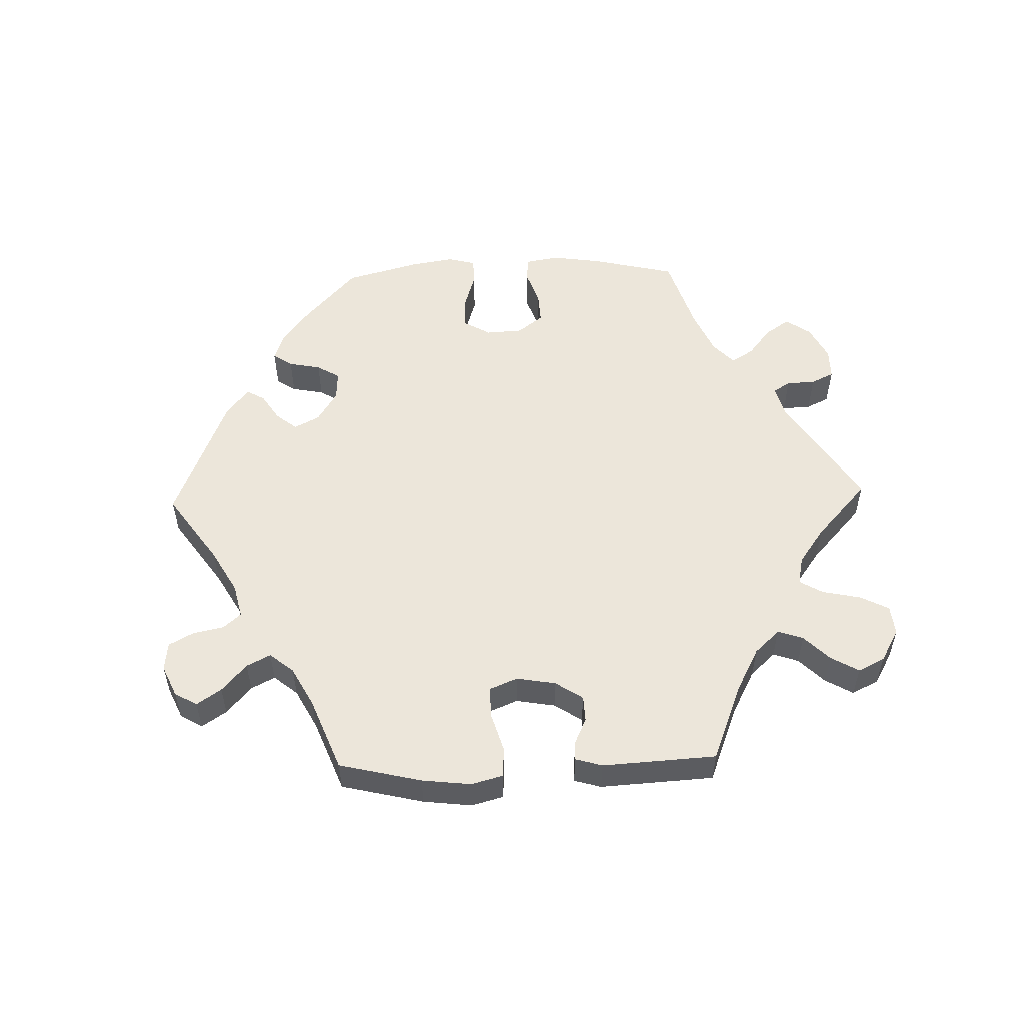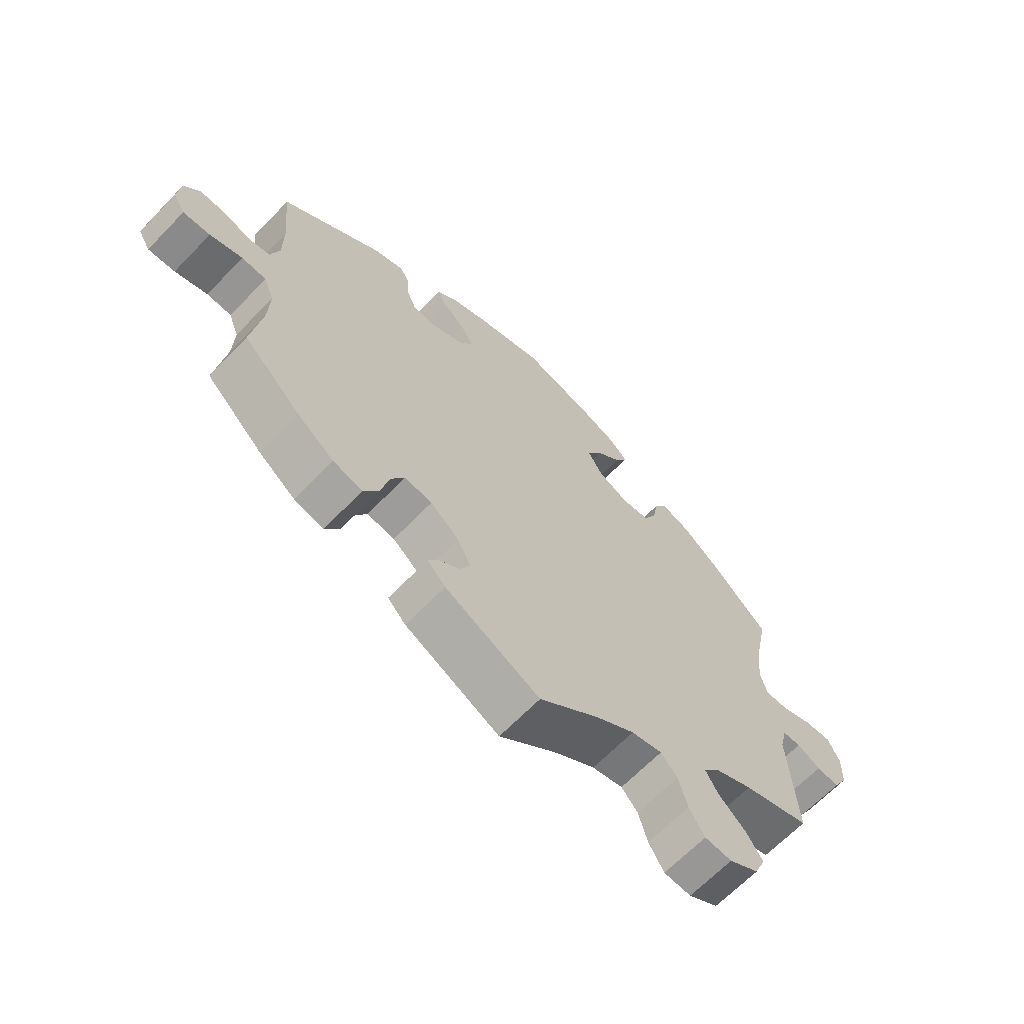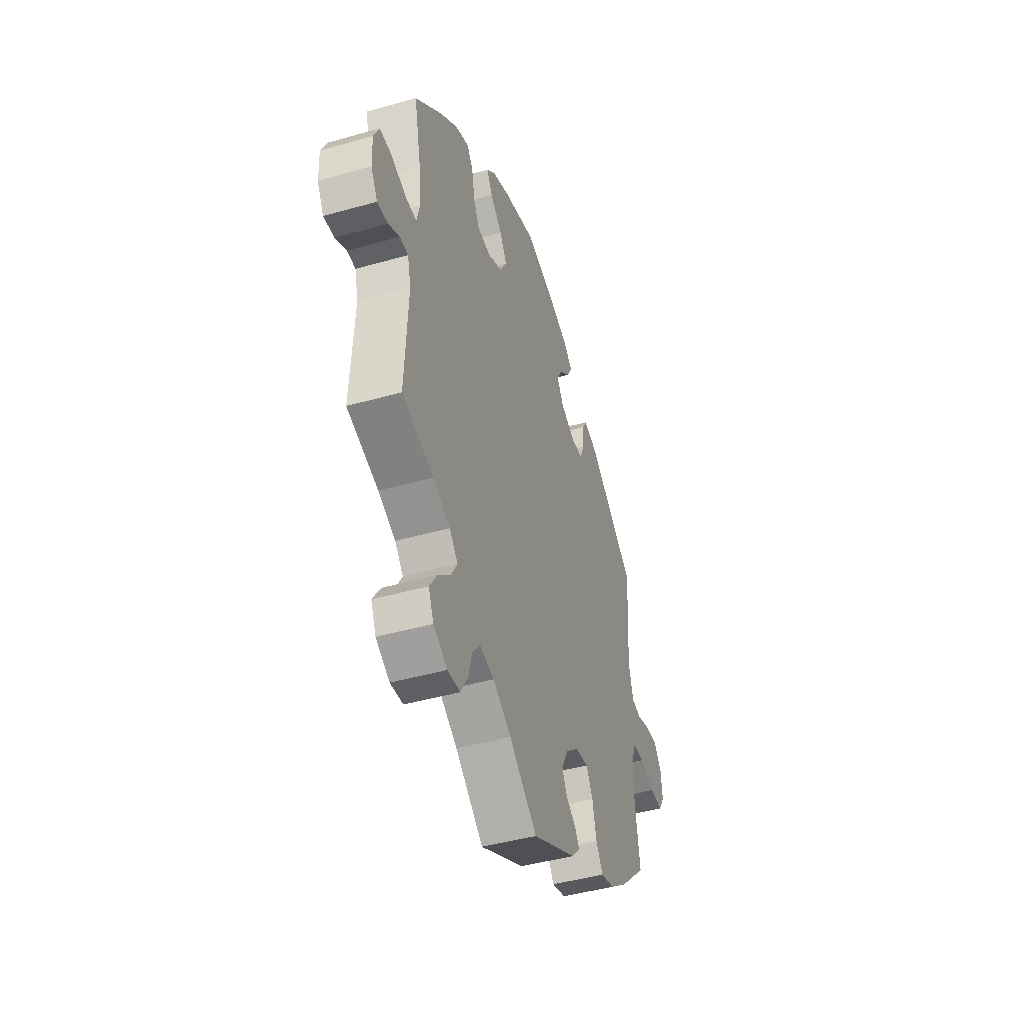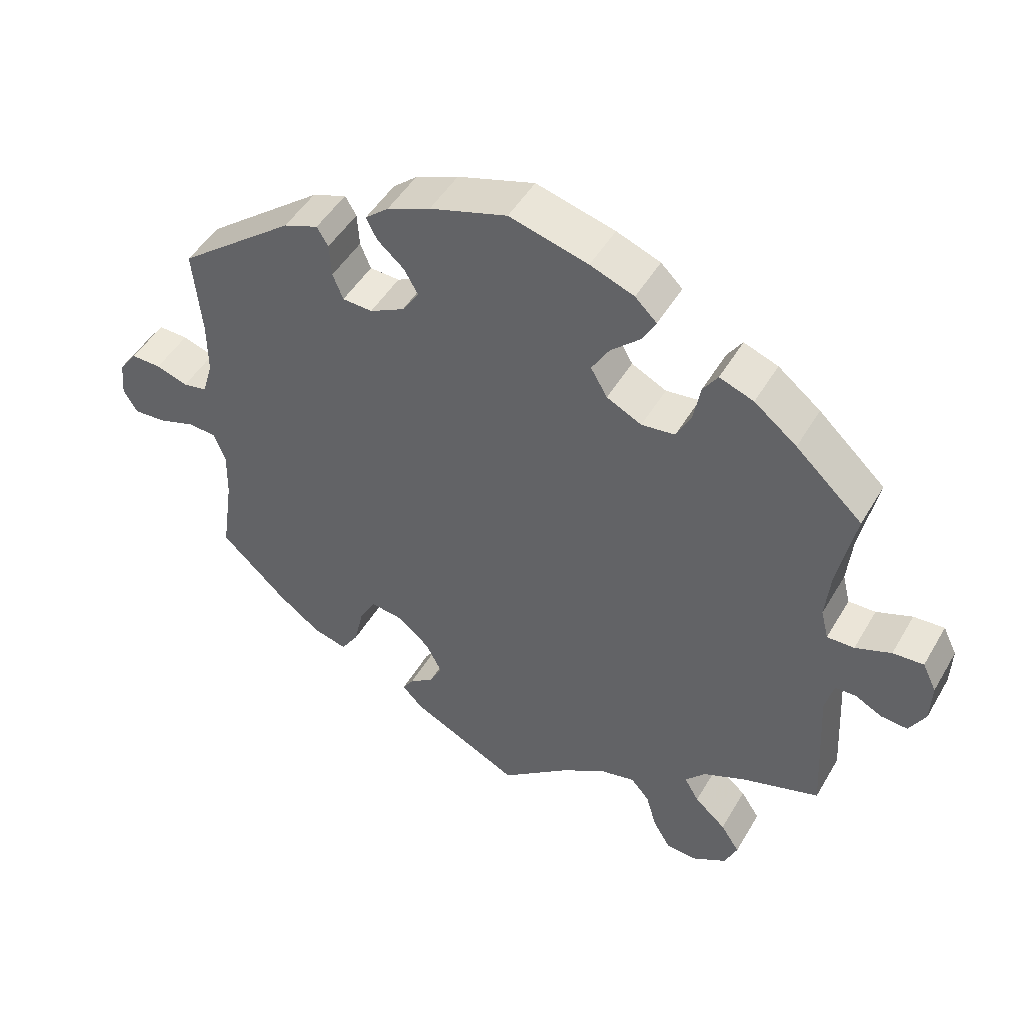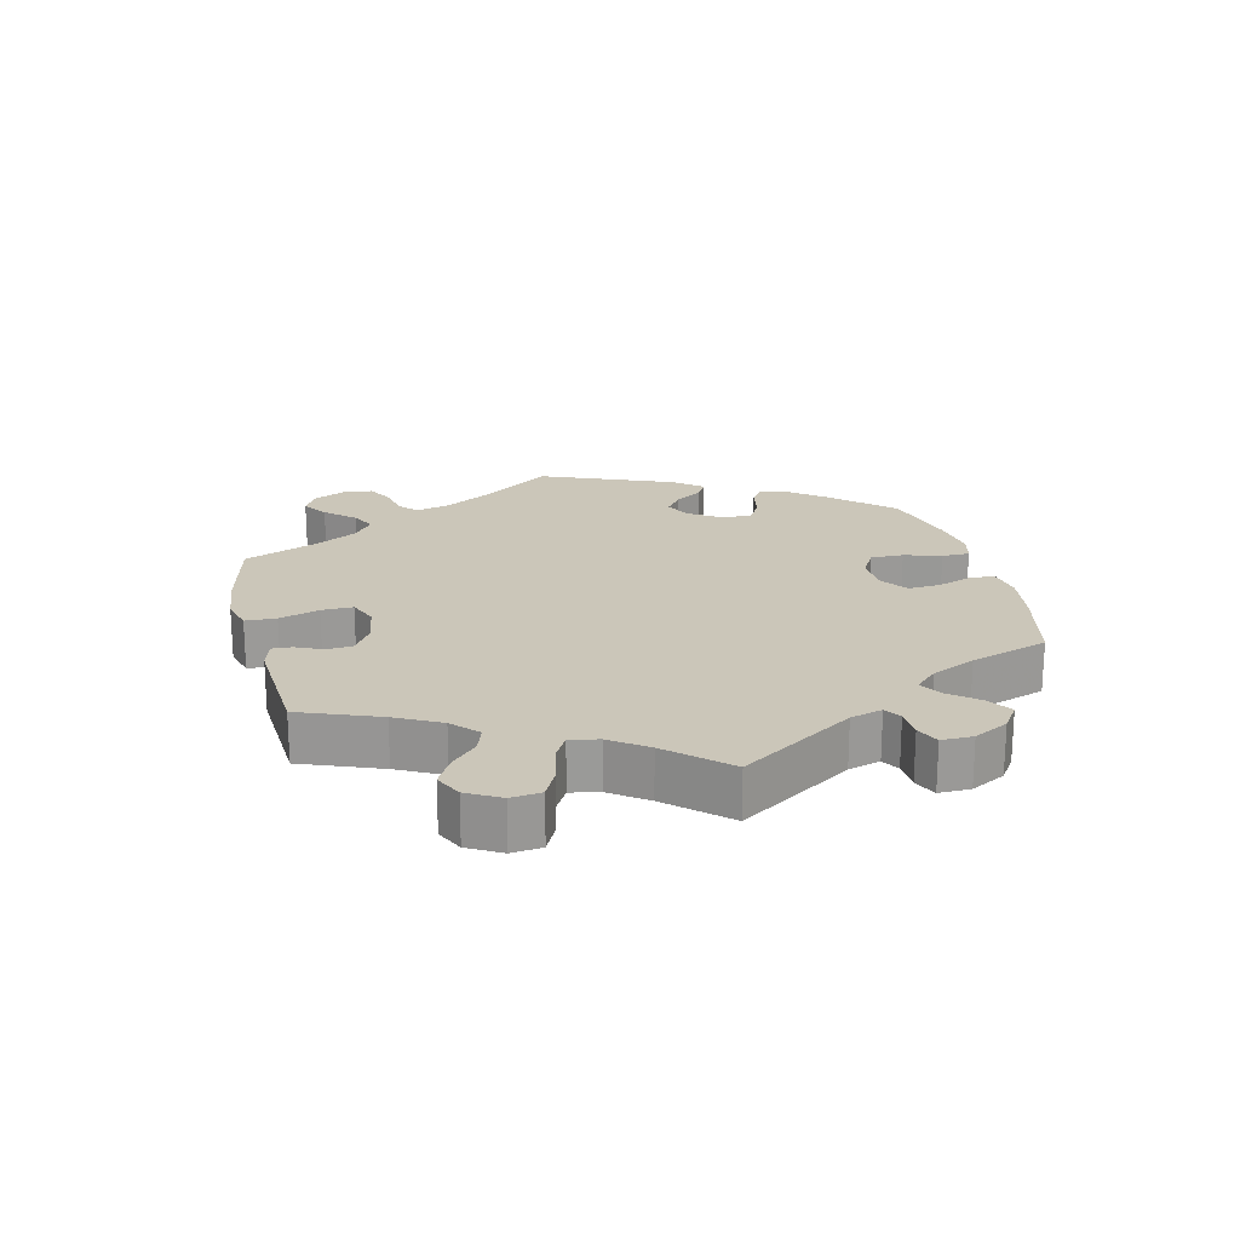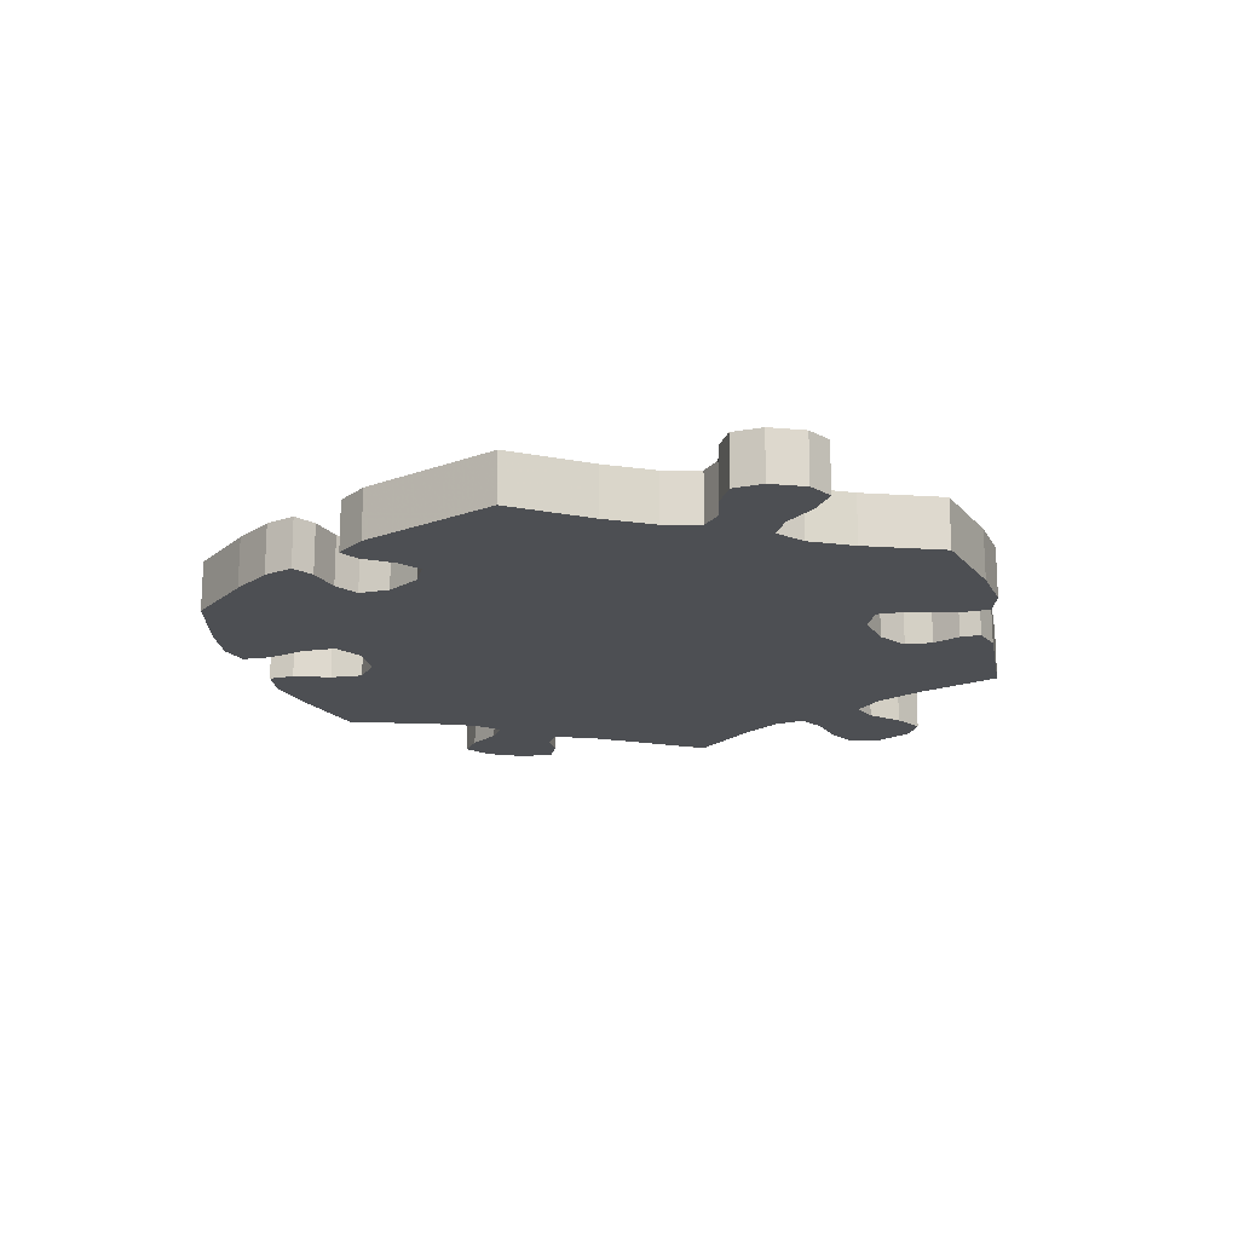
<metadata>
{"format":"obj","ext":"obj","renderer":"f3d","projection":"perspective","resolution":1024,"background":"white","views":[{"elev":54.5,"azim":148.4,"up":"+Y"},{"elev":-65.9,"azim":136.0,"up":"+Z"},{"elev":-44.2,"azim":-71.6,"up":"+Z"},{"elev":47.9,"azim":-150.9,"up":"+Z"},{"elev":21.0,"azim":-133.5,"up":"+Y"},{"elev":-17.8,"azim":74.0,"up":"+Y"}]}
</metadata>
<code>
v 0.489 0.07 0.162
v 0.489 0.07 0.086
v 0.504 0.07 0.035
v 0.539 0.07 0.028
v 0.585 0.07 0.043
v 0.628 0.07 0.044
v 0.654 0.07 0.009
v 0.659 0.07 -0.043
v 0.639 0.07 -0.077
v 0.594 0.07 -0.074
v 0.54 0.07 -0.056
v 0.499 0.07 -0.058
v 0.482 0.07 -0.102
v 0.484 0.07 -0.171
v 0.501 0.07 -0.288
v 0.406 0.07 -0.377
v 0.345 0.07 -0.422
v 0.296 0.07 -0.435
v 0.271 0.07 -0.396
v 0.257 0.07 -0.335
v 0.234 0.07 -0.294
v 0.188 0.07 -0.3
v 0.141 0.07 -0.339
v 0.118 0.07 -0.384
v 0.136 0.07 -0.419
v 0.171 0.07 -0.444
v 0.187 0.07 -0.469
v 0.157 0.07 -0.5
v 0 0.07 -0.578
v -0.099 0.07 -0.498
v -0.163 0.07 -0.457
v -0.214 0.07 -0.445
v -0.241 0.07 -0.476
v -0.256 0.07 -0.529
v -0.281 0.07 -0.571
v -0.326 0.07 -0.574
v -0.375 0.07 -0.545
v -0.393 0.07 -0.503
v -0.366 0.07 -0.462
v -0.321 0.07 -0.422
v -0.3 0.07 -0.386
v -0.329 0.07 -0.353
v -0.39 0.07 -0.325
v -0.501 0.07 -0.289
v -0.49 0.07 -0.088
v -0.502 0.07 -0.04
v -0.532 0.07 -0.039
v -0.571 0.07 -0.059
v -0.609 0.07 -0.062
v -0.632 0.07 -0.021
v -0.634 0.07 0.037
v -0.614 0.07 0.078
v -0.57 0.07 0.075
v -0.519 0.07 0.055
v -0.48 0.07 0.054
v -0.469 0.07 0.098
v -0.476 0.07 0.169
v -0.501 0.07 0.289
v -0.405 0.07 0.378
v -0.344 0.07 0.426
v -0.295 0.07 0.444
v -0.274 0.07 0.413
v -0.264 0.07 0.359
v -0.243 0.07 0.317
v -0.195 0.07 0.311
v -0.145 0.07 0.336
v -0.121 0.07 0.377
v -0.146 0.07 0.419
v -0.188 0.07 0.458
v -0.208 0.07 0.494
v -0.177 0.07 0.524
v -0.114 0.07 0.548
v -0.001 0.07 0.578
v 0.11 0.07 0.543
v 0.172 0.07 0.517
v 0.206 0.07 0.488
v 0.19 0.07 0.457
v 0.152 0.07 0.424
v 0.132 0.07 0.389
v 0.156 0.07 0.352
v 0.206 0.07 0.326
v 0.249 0.07 0.328
v 0.264 0.07 0.365
v 0.267 0.07 0.413
v 0.283 0.07 0.44
v 0.333 0.07 0.421
v 0.501 0.07 0.29
v 0.489 0 0.162
v 0.489 0 0.086
v 0.504 0 0.035
v 0.539 0 0.028
v 0.585 0 0.043
v 0.628 0 0.044
v 0.654 0 0.009
v 0.659 0 -0.043
v 0.639 0 -0.077
v 0.594 0 -0.074
v 0.54 0 -0.056
v 0.499 0 -0.058
v 0.482 0 -0.102
v 0.484 0 -0.171
v 0.501 0 -0.288
v 0.406 0 -0.377
v 0.345 0 -0.422
v 0.296 0 -0.435
v 0.271 0 -0.396
v 0.257 0 -0.335
v 0.234 0 -0.294
v 0.188 0 -0.3
v 0.141 0 -0.339
v 0.118 0 -0.384
v 0.136 0 -0.419
v 0.171 0 -0.444
v 0.187 0 -0.469
v 0.157 0 -0.5
v 0 0 -0.578
v -0.099 0 -0.498
v -0.163 0 -0.457
v -0.214 0 -0.445
v -0.241 0 -0.476
v -0.256 0 -0.529
v -0.281 0 -0.571
v -0.326 0 -0.574
v -0.375 0 -0.545
v -0.393 0 -0.503
v -0.366 0 -0.462
v -0.321 0 -0.422
v -0.3 0 -0.386
v -0.329 0 -0.353
v -0.39 0 -0.325
v -0.501 0 -0.289
v -0.49 0 -0.088
v -0.502 0 -0.04
v -0.532 0 -0.039
v -0.571 0 -0.059
v -0.609 0 -0.062
v -0.632 0 -0.021
v -0.634 0 0.037
v -0.614 0 0.078
v -0.57 0 0.075
v -0.519 0 0.055
v -0.48 0 0.054
v -0.469 0 0.098
v -0.476 0 0.169
v -0.501 0 0.289
v -0.405 0 0.378
v -0.344 0 0.426
v -0.295 0 0.444
v -0.274 0 0.413
v -0.264 0 0.359
v -0.243 0 0.317
v -0.195 0 0.311
v -0.145 0 0.336
v -0.121 0 0.377
v -0.146 0 0.419
v -0.188 0 0.458
v -0.208 0 0.494
v -0.177 0 0.524
v -0.114 0 0.548
v -0.001 0 0.578
v 0.11 0 0.543
v 0.172 0 0.517
v 0.206 0 0.488
v 0.19 0 0.457
v 0.152 0 0.424
v 0.132 0 0.389
v 0.156 0 0.352
v 0.206 0 0.326
v 0.249 0 0.328
v 0.264 0 0.365
v 0.267 0 0.413
v 0.283 0 0.44
v 0.333 0 0.421
v 0.501 0 0.29
f 86 87 1
f 83 84 85 86
f 82 83 86 1
f 81 82 1 2
f 80 81 2 3
f 75 76 77 78
f 75 78 79
f 74 75 79
f 73 74 79
f 72 73 79 80
f 68 69 70 71
f 67 68 71 72
f 60 61 62 63
f 60 63 64
f 57 58 59 60
f 56 57 60 64
f 55 56 64 65
f 51 52 53 54
f 51 54 55
f 50 51 55
f 47 48 49 50
f 46 47 50 55
f 45 46 55 65
f 43 44 45 65
f 37 38 39 40
f 37 40 41
f 36 37 41
f 33 34 35 36
f 33 36 41
f 32 33 41
f 31 32 41 42
f 27 28 29 30
f 25 26 27 30
f 24 25 30 31
f 23 24 31 42
f 17 18 19 20
f 17 20 21
f 14 15 16 17
f 13 14 17 21
f 12 13 21 22
f 8 9 10 11
f 8 11 12
f 7 8 12
f 4 5 6 7
f 4 7 12
f 3 4 12 22
f 67 72 80 3
f 66 67 3 22
f 42 43 65 66
f 22 23 42 66
f 88 174 173
f 173 172 171 170
f 88 173 170 169
f 89 88 169 168
f 90 89 168 167
f 165 164 163 162
f 166 165 162
f 166 162 161
f 166 161 160
f 167 166 160 159
f 158 157 156 155
f 159 158 155 154
f 150 149 148 147
f 151 150 147
f 147 146 145 144
f 151 147 144 143
f 152 151 143 142
f 141 140 139 138
f 142 141 138
f 142 138 137
f 137 136 135 134
f 142 137 134 133
f 152 142 133 132
f 152 132 131 130
f 127 126 125 124
f 128 127 124
f 128 124 123
f 123 122 121 120
f 128 123 120
f 128 120 119
f 129 128 119 118
f 117 116 115 114
f 117 114 113 112
f 118 117 112 111
f 129 118 111 110
f 107 106 105 104
f 108 107 104
f 104 103 102 101
f 108 104 101 100
f 109 108 100 99
f 98 97 96 95
f 99 98 95
f 99 95 94
f 94 93 92 91
f 99 94 91
f 109 99 91 90
f 90 167 159 154
f 109 90 154 153
f 153 152 130 129
f 153 129 110 109
f 1 88 89 2
f 2 89 90 3
f 3 90 91 4
f 4 91 92 5
f 5 92 93 6
f 6 93 94 7
f 7 94 95 8
f 8 95 96 9
f 9 96 97 10
f 10 97 98 11
f 11 98 99 12
f 12 99 100 13
f 13 100 101 14
f 14 101 102 15
f 15 102 103 16
f 16 103 104 17
f 17 104 105 18
f 18 105 106 19
f 19 106 107 20
f 20 107 108 21
f 21 108 109 22
f 22 109 110 23
f 23 110 111 24
f 24 111 112 25
f 25 112 113 26
f 26 113 114 27
f 27 114 115 28
f 28 115 116 29
f 29 116 117 30
f 30 117 118 31
f 31 118 119 32
f 32 119 120 33
f 33 120 121 34
f 34 121 122 35
f 35 122 123 36
f 36 123 124 37
f 37 124 125 38
f 38 125 126 39
f 39 126 127 40
f 40 127 128 41
f 41 128 129 42
f 42 129 130 43
f 43 130 131 44
f 44 131 132 45
f 45 132 133 46
f 46 133 134 47
f 47 134 135 48
f 48 135 136 49
f 49 136 137 50
f 50 137 138 51
f 51 138 139 52
f 52 139 140 53
f 53 140 141 54
f 54 141 142 55
f 55 142 143 56
f 56 143 144 57
f 57 144 145 58
f 58 145 146 59
f 59 146 147 60
f 60 147 148 61
f 61 148 149 62
f 62 149 150 63
f 63 150 151 64
f 64 151 152 65
f 65 152 153 66
f 66 153 154 67
f 67 154 155 68
f 68 155 156 69
f 69 156 157 70
f 70 157 158 71
f 71 158 159 72
f 72 159 160 73
f 73 160 161 74
f 74 161 162 75
f 75 162 163 76
f 76 163 164 77
f 77 164 165 78
f 78 165 166 79
f 79 166 167 80
f 80 167 168 81
f 81 168 169 82
f 82 169 170 83
f 83 170 171 84
f 84 171 172 85
f 85 172 173 86
f 86 173 174 87
f 87 174 88 1

</code>
